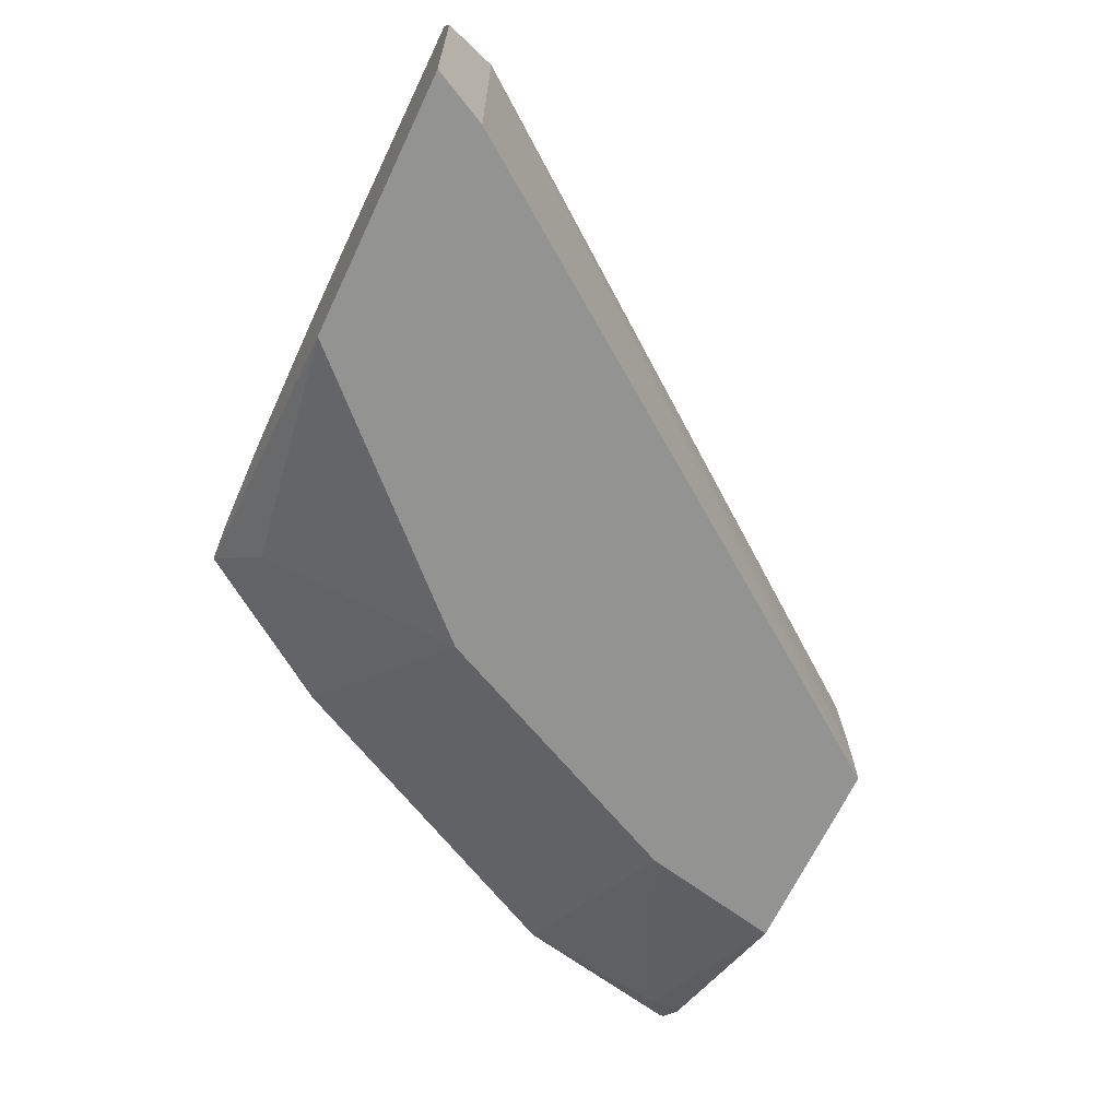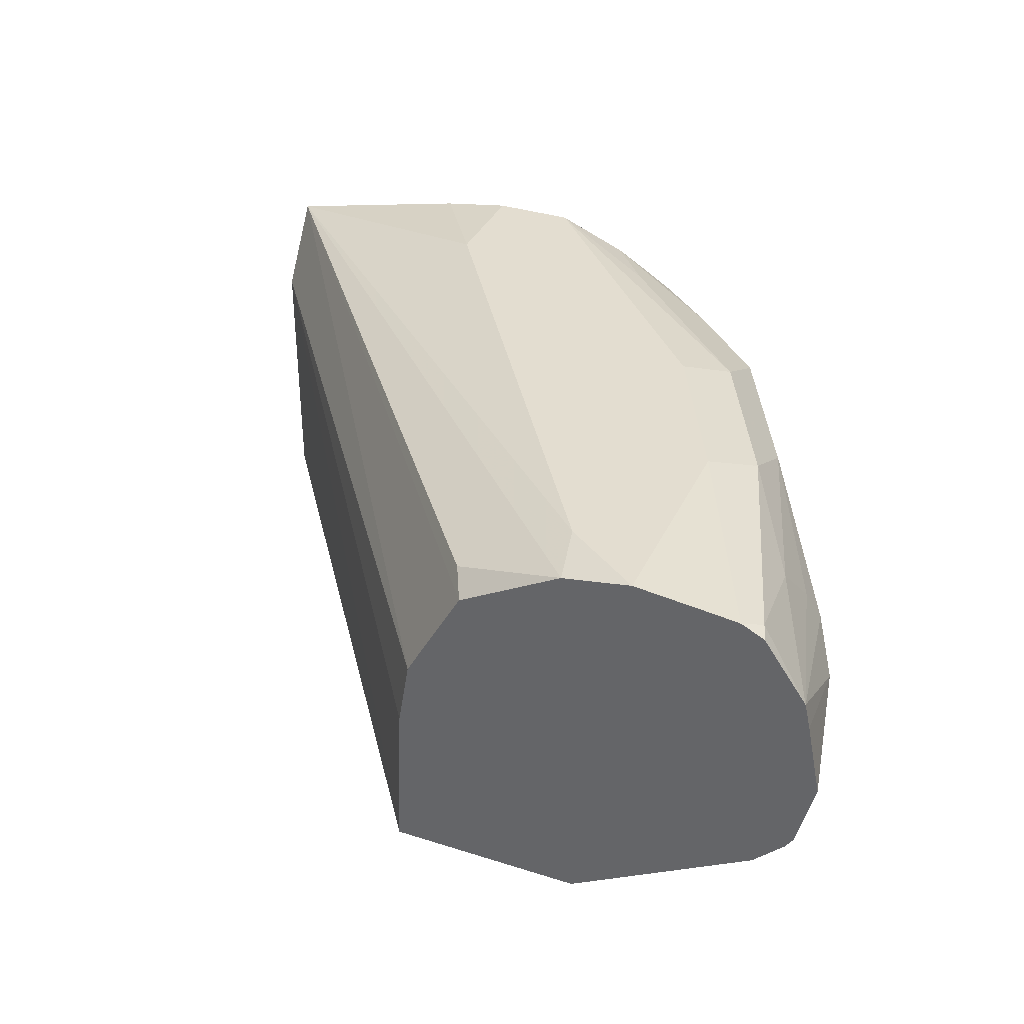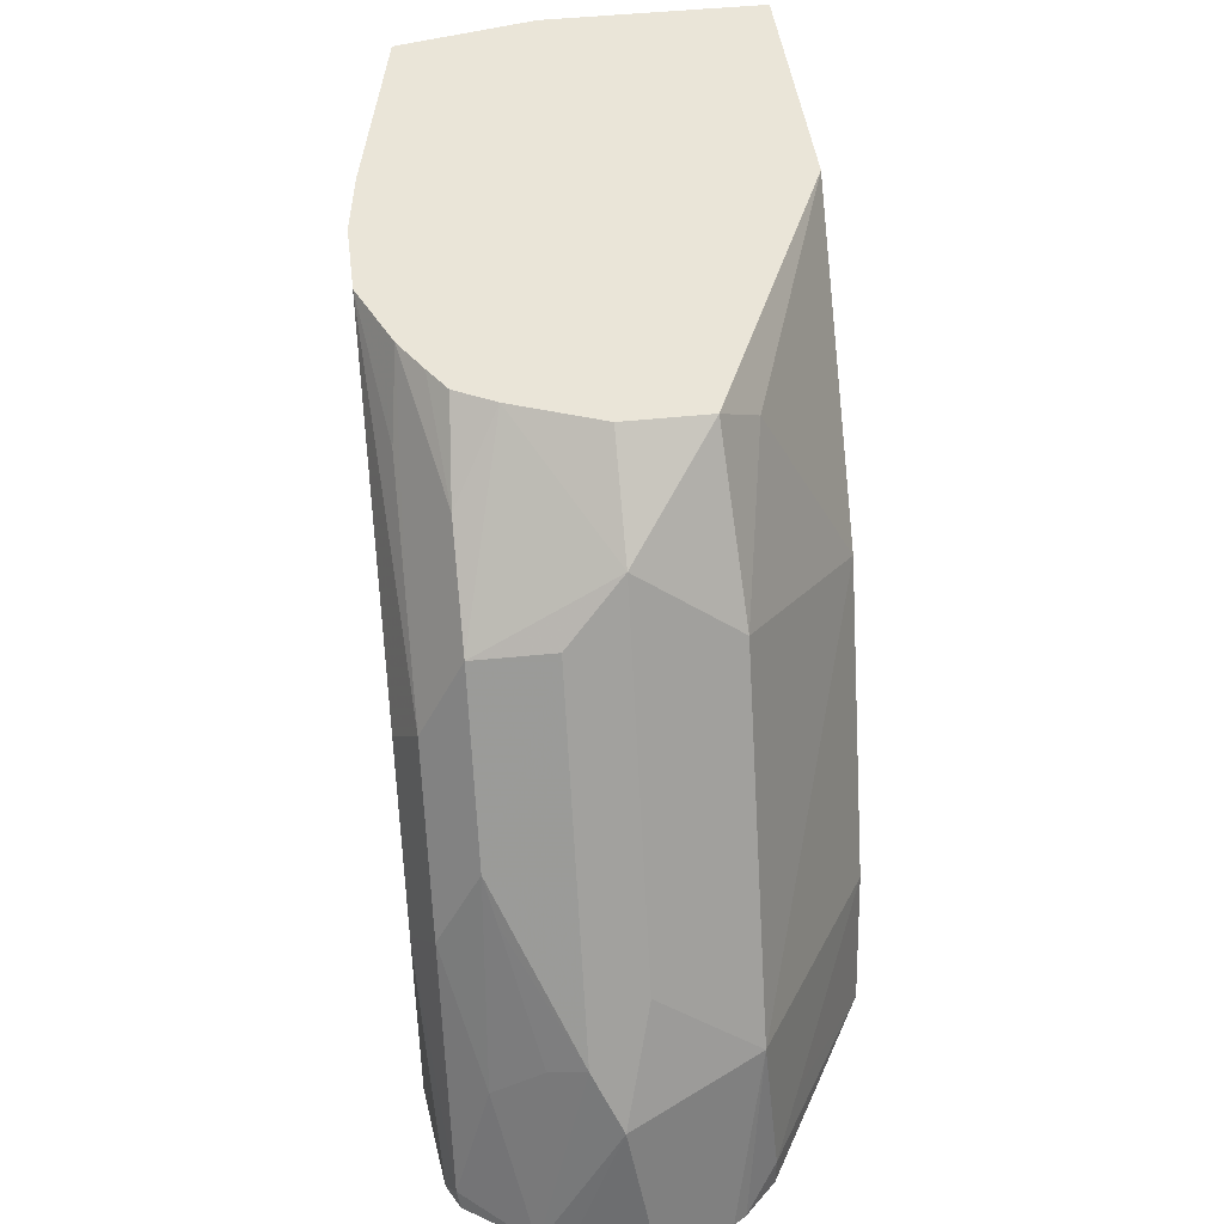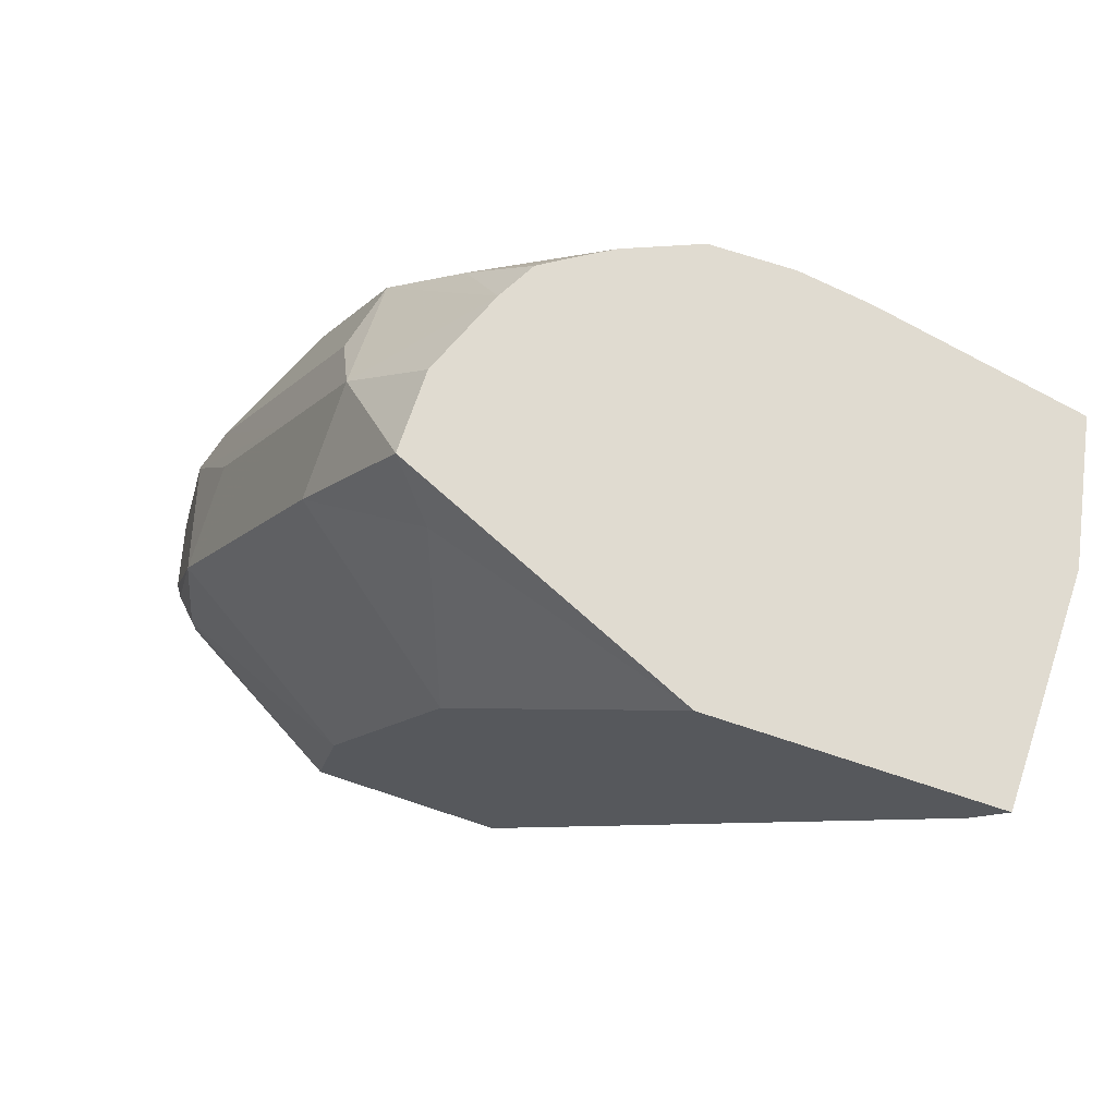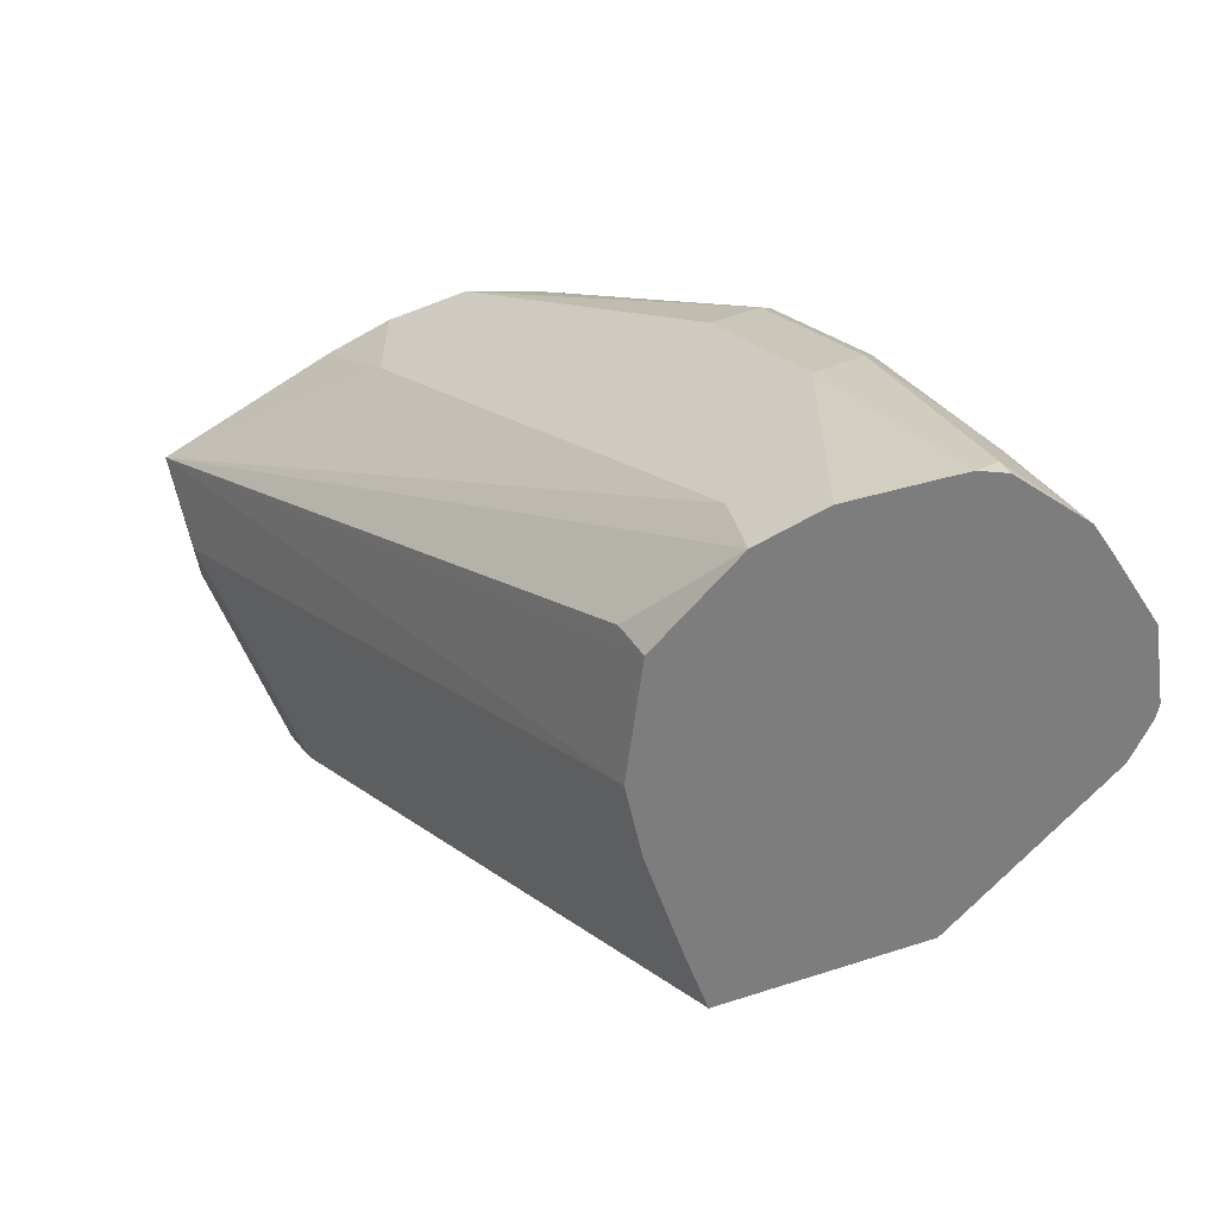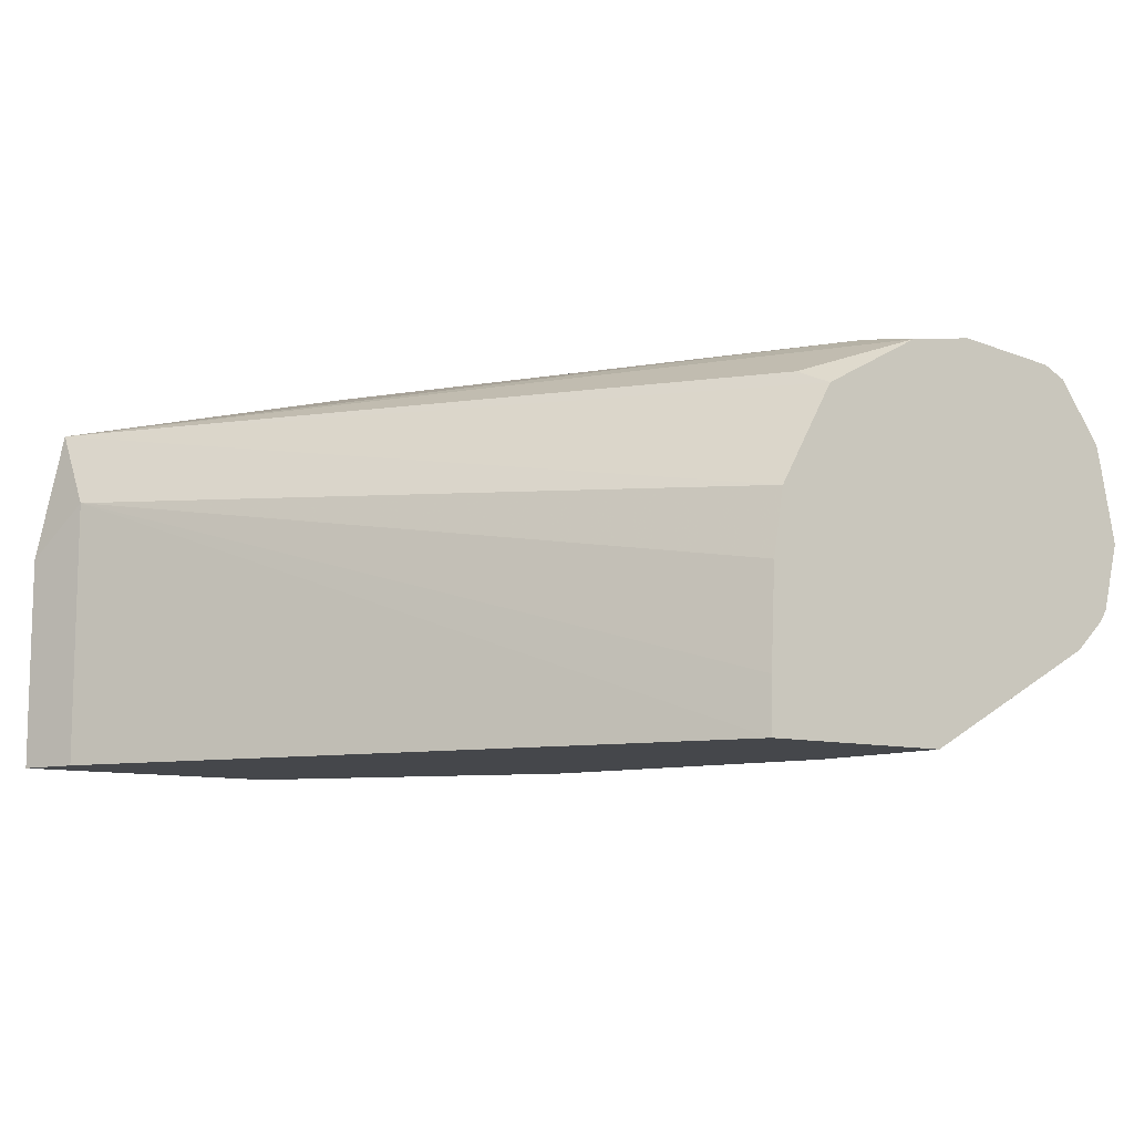
<metadata>
{"format":"obj","ext":"obj","renderer":"f3d","projection":"perspective","resolution":1024,"background":"white","views":[{"elev":-66.6,"azim":64.7,"up":"+Y"},{"elev":35.5,"azim":-157.2,"up":"+Y"},{"elev":45.0,"azim":-97.1,"up":"+Z"},{"elev":69.9,"azim":18.5,"up":"+Z"},{"elev":-59.1,"azim":-158.2,"up":"+Z"},{"elev":-10.2,"azim":147.4,"up":"+Y"}]}
</metadata>
<code>
v -0.5491 0.5191 0.204
v -0.5495 0.5421 0.204
v -0.3784 0.6271 0.4433
v -0.3784 0.5191 0.4433
v -0.6278 0.5191 0.204
v -0.5514 0.5839 0.204
v -0.3784 0.6596 0.465
v -0.3676 0.6056 0.465
v -0.556 0.6117 0.204
v -0.3676 0.5406 0.465
v -0.3731 0.5191 0.454
v -0.6163 0.5191 0.2596
v -0.6811 0.5514 0.2271
v -0.7028 0.5622 0.2162
v -0.7028 0.5622 0.204
v -0.4866 0.6812 0.4217
v -0.4584 0.6768 0.465
v -0.5792 0.6534 0.204
v -0.573 0.6595 0.2162
v -0.6209 0.6765 0.204
v -0.6163 0.6812 0.2271
v -0.3676 0.5191 0.4649
v -0.4147 0.5191 0.465
v -0.5644 0.5191 0.3698
v -0.6974 0.5676 0.2757
v -0.715 0.5745 0.204
v -0.4866 0.6812 0.465
v -0.6487 0.6812 0.204
v -0.473 0.5191 0.465
v -0.5784 0.5568 0.4487
v -0.6325 0.5676 0.4054
v -0.6595 0.6055 0.3676
v -0.6919 0.6055 0.3027
v -0.7136 0.6163 0.2595
v -0.7082 0.5893 0.2541
v -0.7251 0.6069 0.204
v -0.7182 0.5793 0.204
v -0.519 0.6812 0.465
v -0.6811 0.6776 0.204
v -0.6487 0.6812 0.2919
v -0.5944 0.573 0.465
v -0.5946 0.573 0.4649
v -0.6271 0.6055 0.4325
v -0.6217 0.5785 0.4271
v -0.6379 0.6271 0.4109
v -0.7028 0.6271 0.2811
v -0.717 0.647 0.204
v -0.7194 0.6365 0.204
v -0.5478 0.6694 0.465
v -0.6163 0.6812 0.3568
v -0.6325 0.673 0.373
v -0.6001 0.673 0.4054
v -0.5676 0.673 0.4379
v -0.6905 0.6765 0.204
v -0.6974 0.673 0.2109
v -0.6649 0.673 0.3082
v -0.5946 0.5731 0.465
v -0.5946 0.6055 0.465
v -0.5811 0.6392 0.465
v -0.6325 0.6568 0.4054
v -0.6649 0.6568 0.3406
v -0.673 0.6528 0.3244
v -0.6974 0.6406 0.2757
v -0.6997 0.6719 0.204
v -0.6919 0.6595 0.2595
v -0.6001 0.6568 0.4379
v -0.5623 0.6608 0.465
v -0.573 0.6542 0.465
f 32 45 46
f 32 46 34
f 32 34 33
f 34 46 47
f 34 47 48
f 34 48 36
f 39 54 40
f 38 50 51
f 38 51 52
f 38 52 53
f 38 53 49
f 32 43 45
f 34 36 35
f 31 44 43
f 25 36 37
f 30 42 31
f 24 30 31
f 24 31 25
f 24 29 30
f 25 31 43
f 25 43 32
f 25 32 33
f 31 42 44
f 25 33 34
f 25 35 36
f 40 54 55
f 25 37 26
f 28 39 40
f 29 41 42
f 29 42 30
f 25 34 35
f 40 55 56
f 43 59 60
f 40 51 50
f 20 28 21
f 66 68 67
f 62 65 63
f 61 65 62
f 59 66 60
f 59 68 66
f 56 65 61
f 56 61 60
f 55 65 56
f 54 64 55
f 51 56 60
f 49 66 67
f 49 60 66
f 49 51 60
f 40 56 51
f 49 52 51
f 47 55 64
f 47 65 55
f 47 63 65
f 46 63 47
f 46 62 63
f 46 61 62
f 45 61 46
f 45 60 61
f 43 57 58
f 43 60 45
f 43 58 59
f 42 43 44
f 42 57 43
f 41 57 42
f 49 53 52
f 18 20 19
f 16 21 28
f 16 50 38
f 3 9 7
f 3 6 9
f 3 10 4
f 3 8 10
f 3 7 8
f 2 6 3
f 1 6 2
f 1 9 6
f 1 18 9
f 1 28 20
f 1 39 28
f 1 54 39
f 1 64 54
f 1 47 64
f 4 10 11
f 1 48 47
f 1 37 36
f 1 26 37
f 1 15 26
f 1 5 15
f 1 12 5
f 1 24 12
f 1 29 24
f 1 23 29
f 1 22 23
f 1 11 22
f 1 4 11
f 1 3 4
f 1 2 3
f 16 38 27
f 1 36 48
f 5 12 13
f 1 20 18
f 5 14 15
f 16 40 50
f 16 28 40
f 16 27 17
f 5 13 14
f 14 25 26
f 13 25 14
f 12 25 13
f 12 24 25
f 10 23 22
f 10 22 11
f 7 21 16
f 7 20 21
f 7 19 20
f 7 18 19
f 7 9 18
f 14 26 15
f 7 23 10
f 7 17 27
f 7 27 38
f 7 38 49
f 7 49 67
f 7 10 8
f 7 68 59
f 7 67 68
f 7 58 57
f 7 57 41
f 7 41 29
f 7 29 23
f 7 59 58
f 7 16 17

</code>
